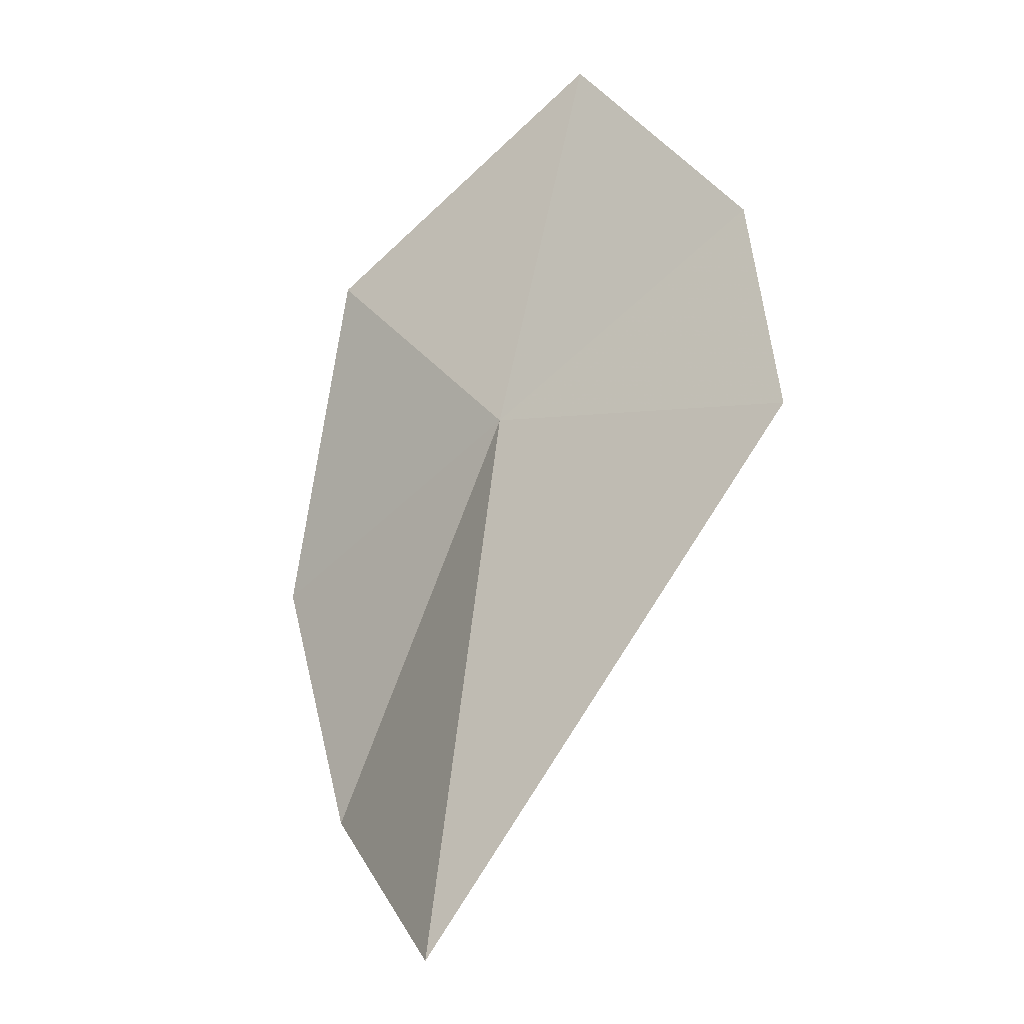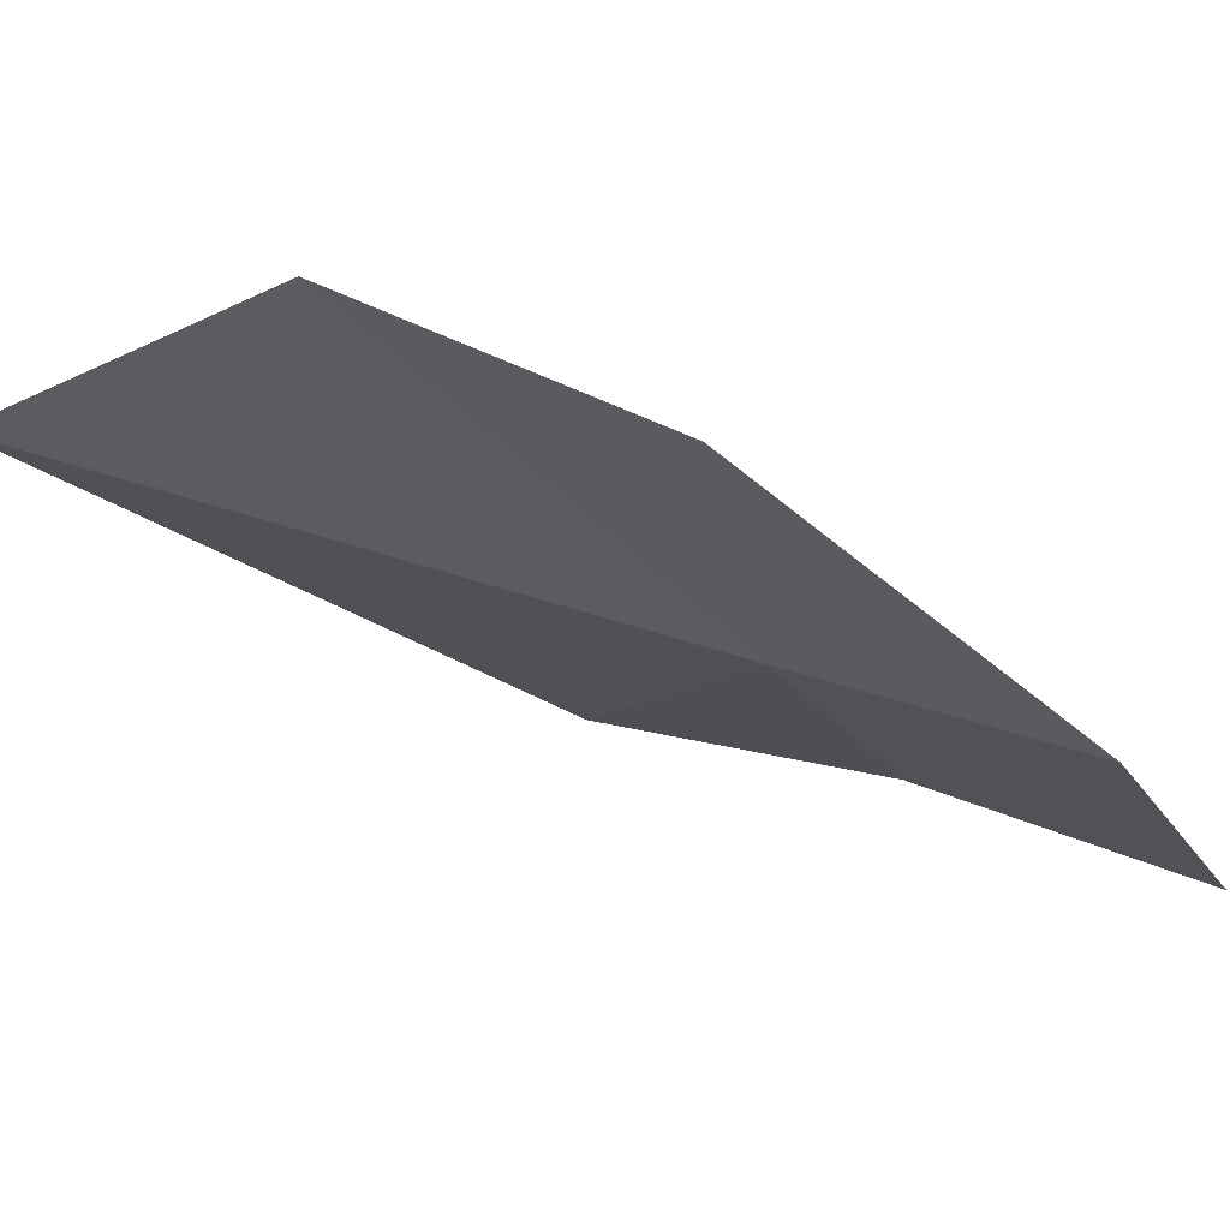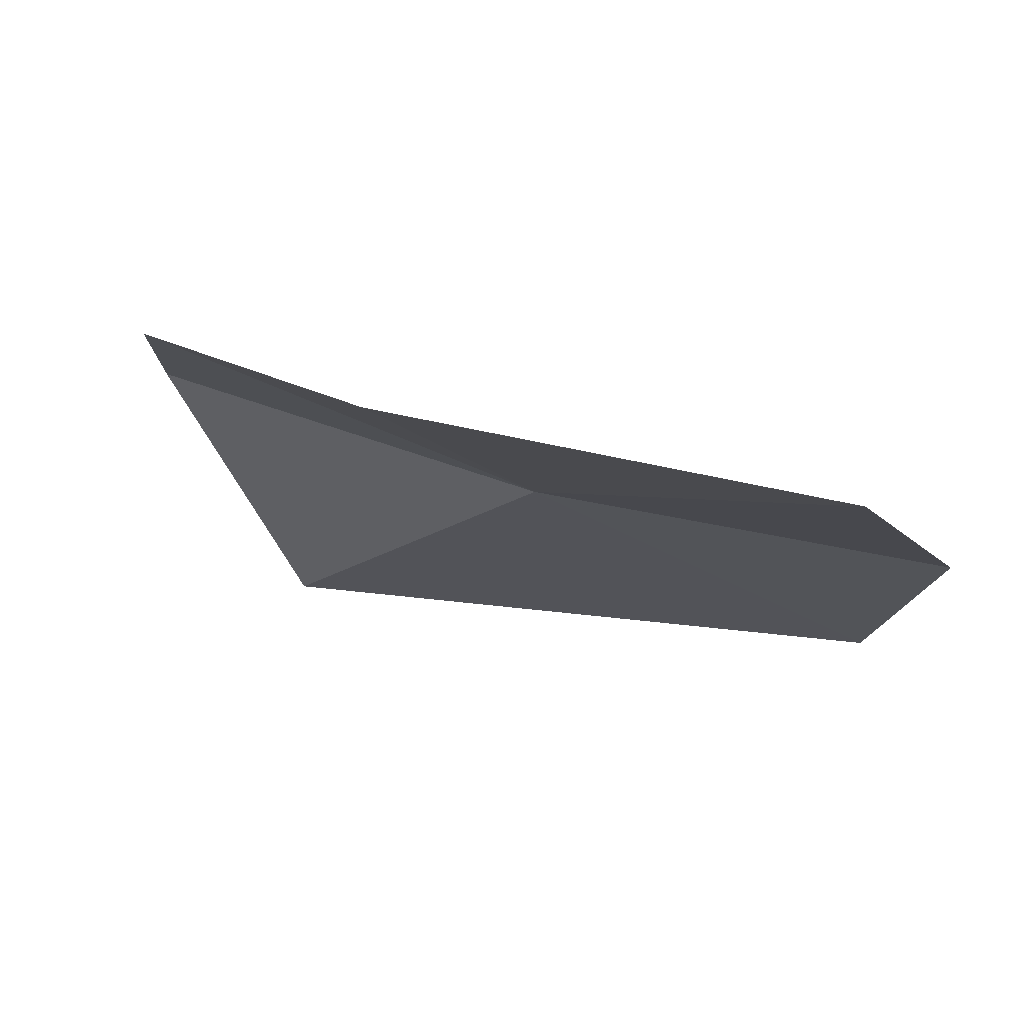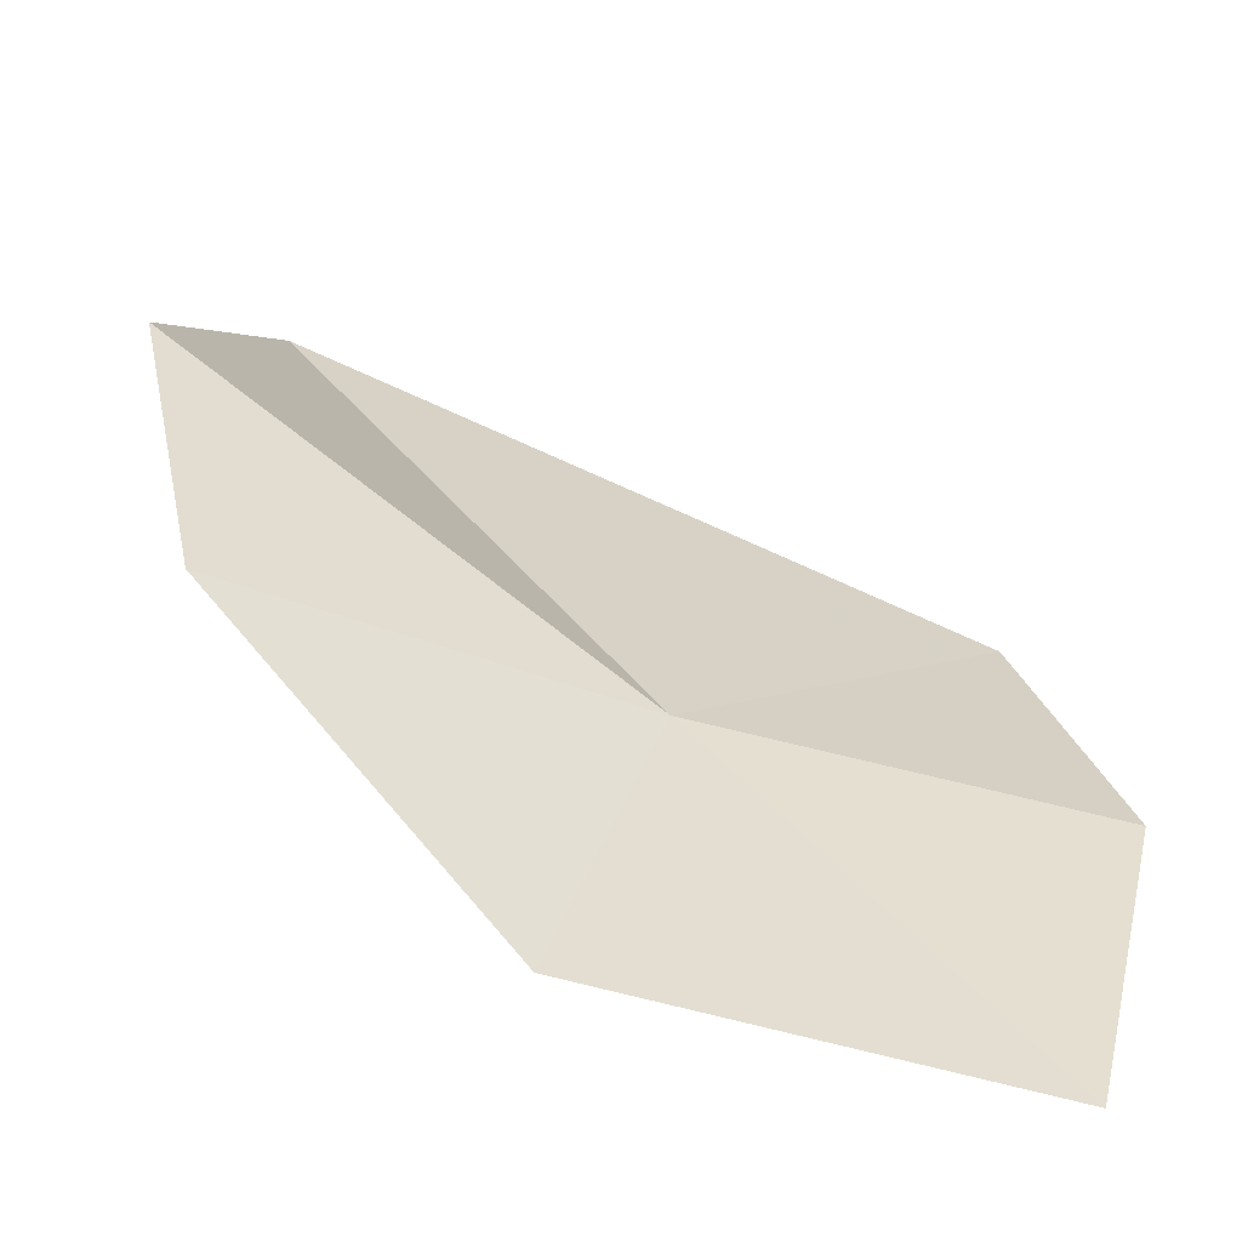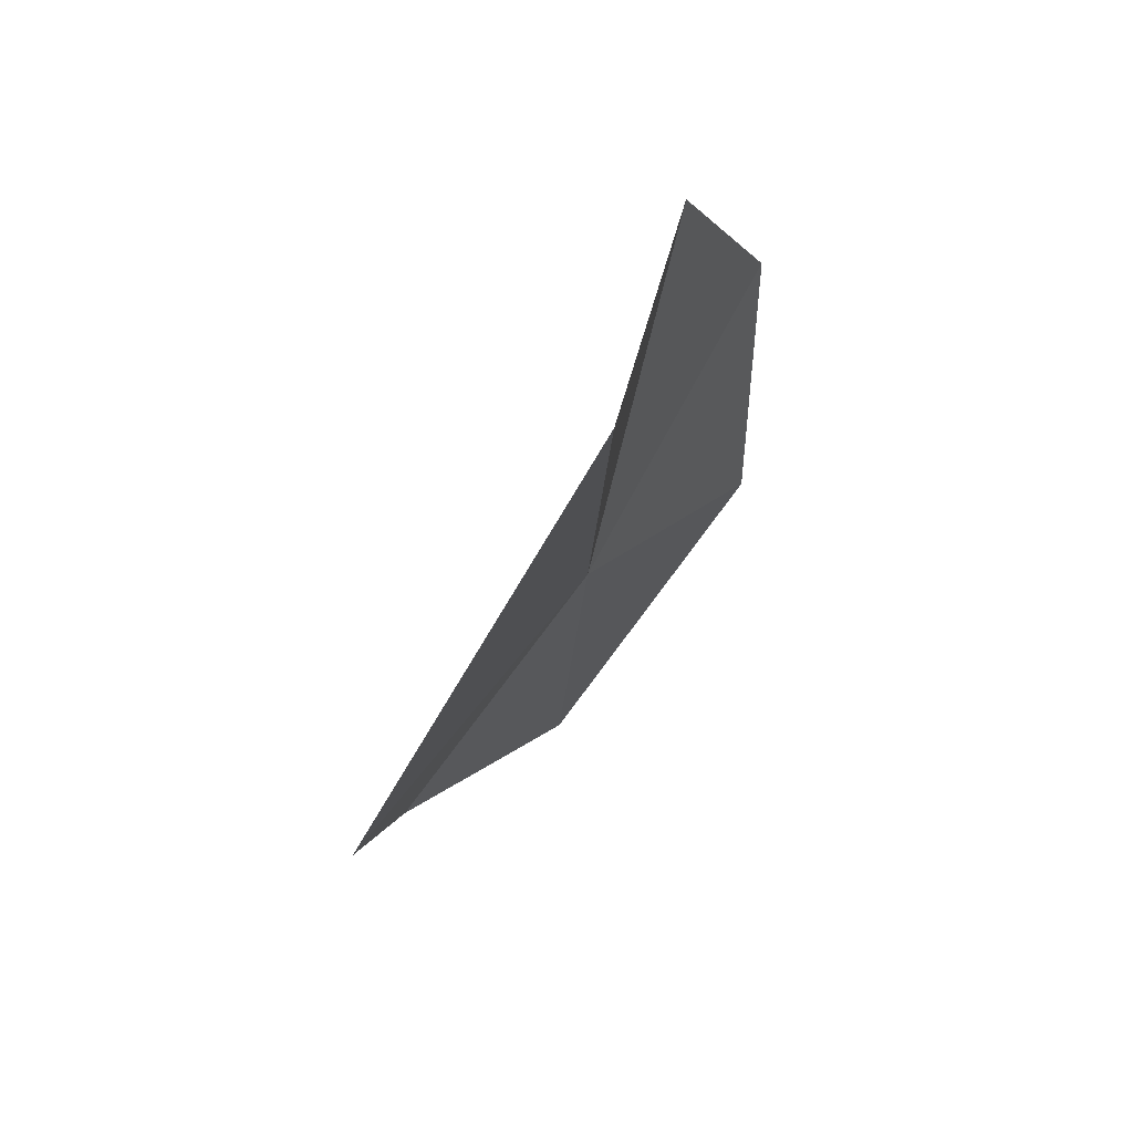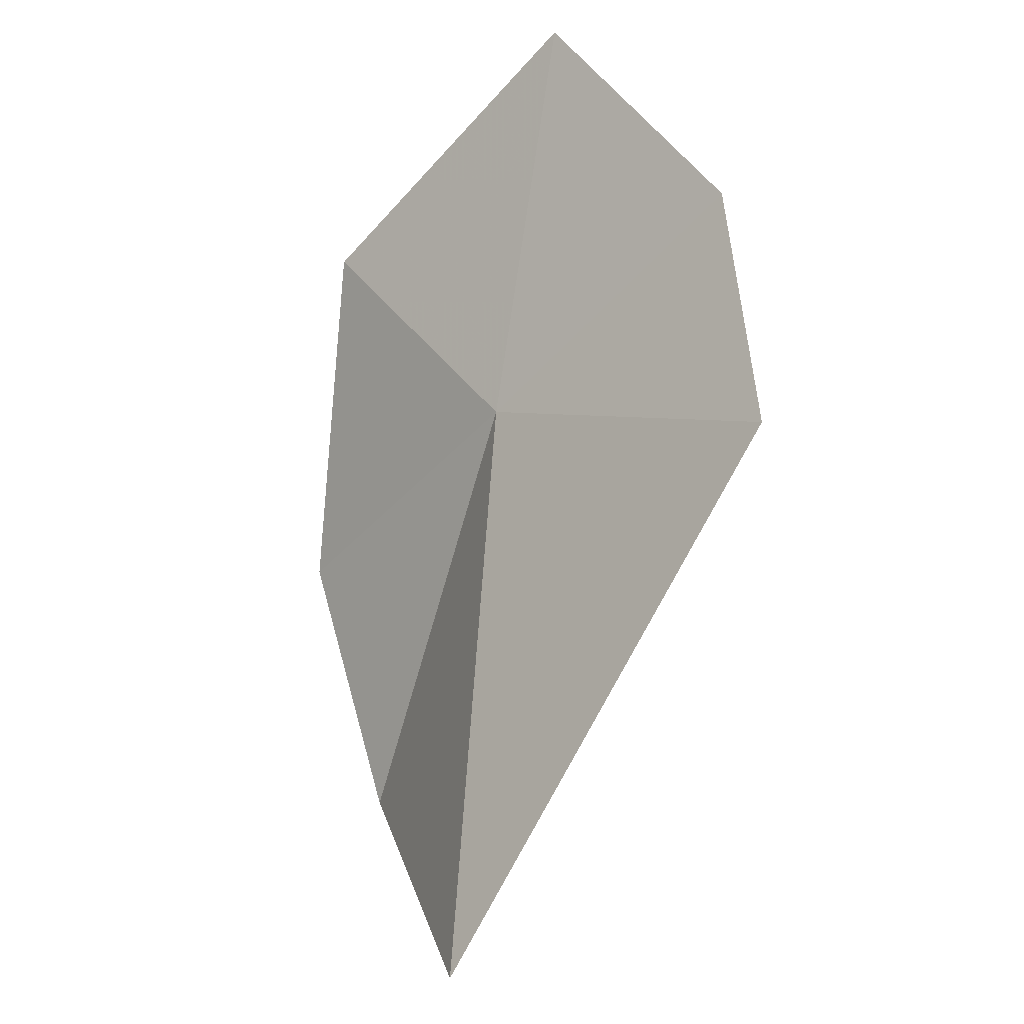
<metadata>
{"format":"obj","ext":"obj","renderer":"f3d","projection":"perspective","resolution":1024,"background":"white","views":[{"elev":-47.6,"azim":25.5,"up":"+Z"},{"elev":-2.4,"azim":-82.2,"up":"+Y"},{"elev":-26.8,"azim":-8.4,"up":"+Y"},{"elev":16.9,"azim":-16.7,"up":"+Y"},{"elev":-79.0,"azim":-140.0,"up":"+Z"},{"elev":-36.7,"azim":32.1,"up":"+Z"}]}
</metadata>
<code>
v -3.289 -15.22 20.04
v -2.209 -16.23 22.05
v -4.281 -15.64 21.53
v -1.346 -15.44 18.97
v -1.345 -15.74 20.54
v -5.265 -14.44 19.98
v -4.216 -14.25 16.71
v -5.142 -13.78 18.41
f 1 2 3
f 1 4 5
f 1 3 6
f 1 7 4
f 1 5 2
f 1 6 8
f 1 8 7

</code>
